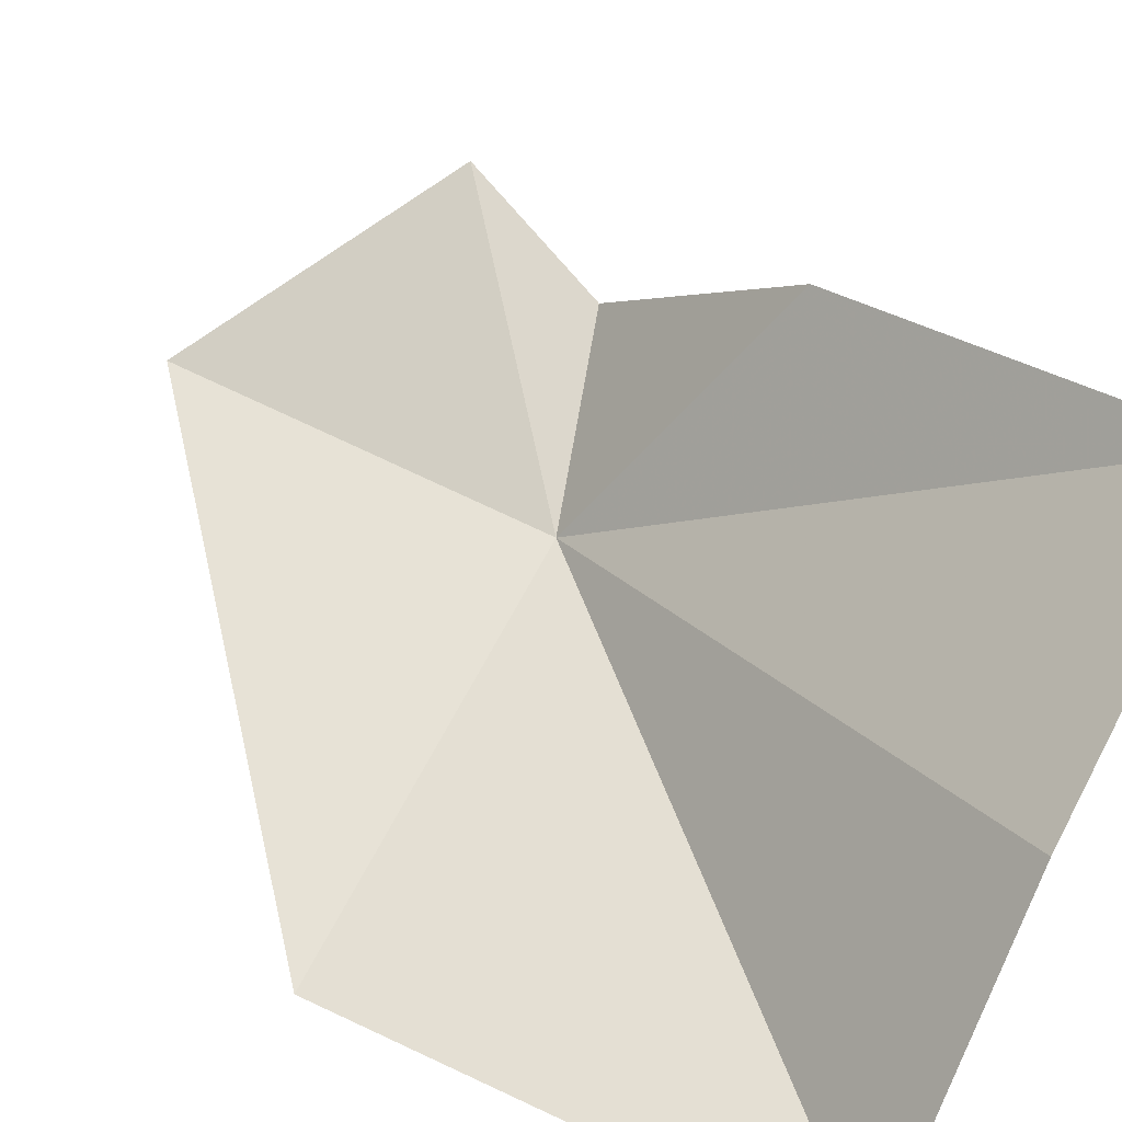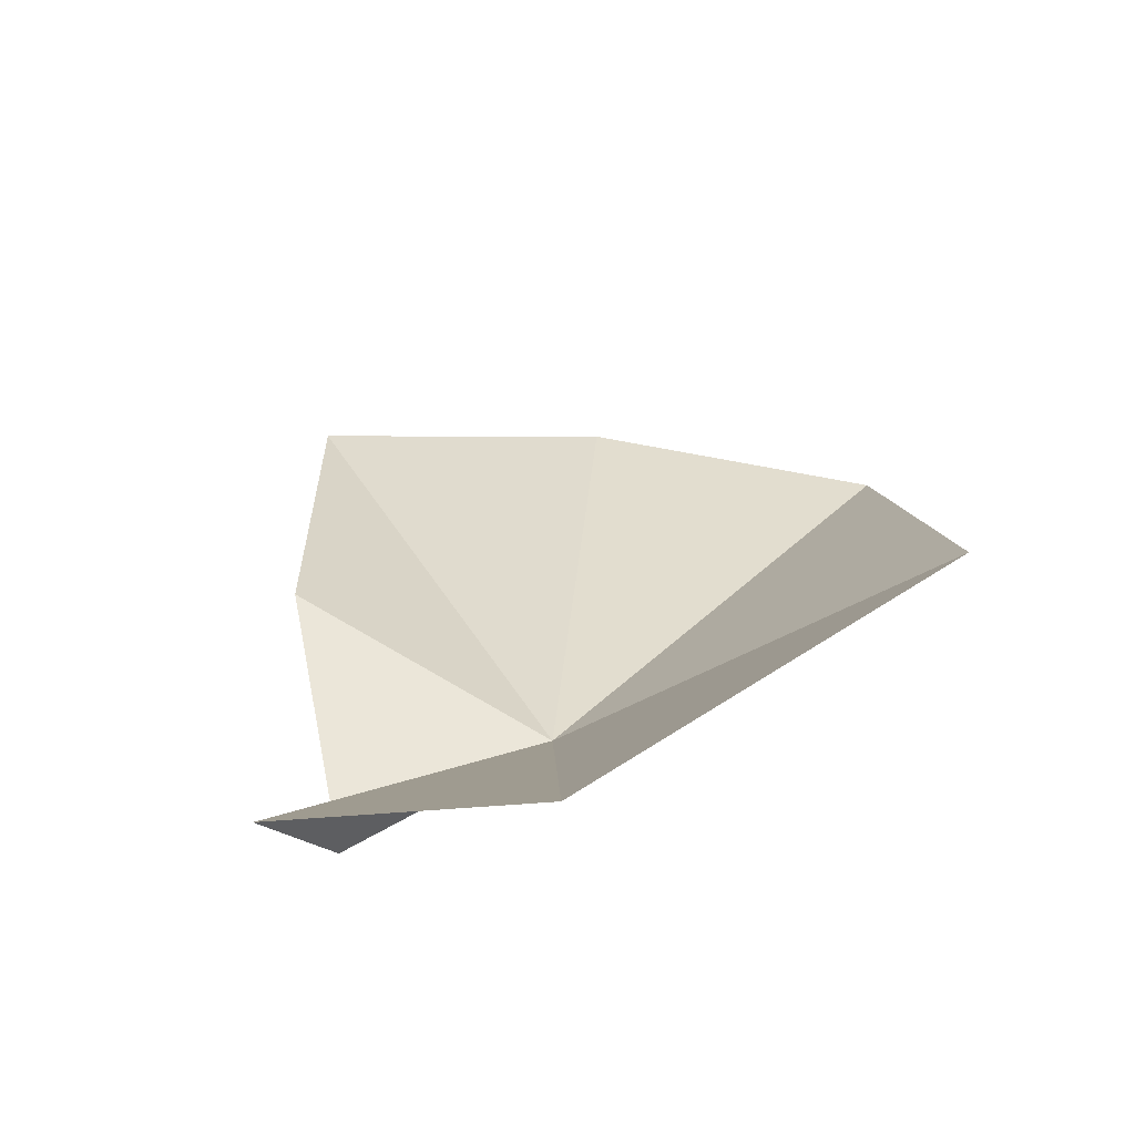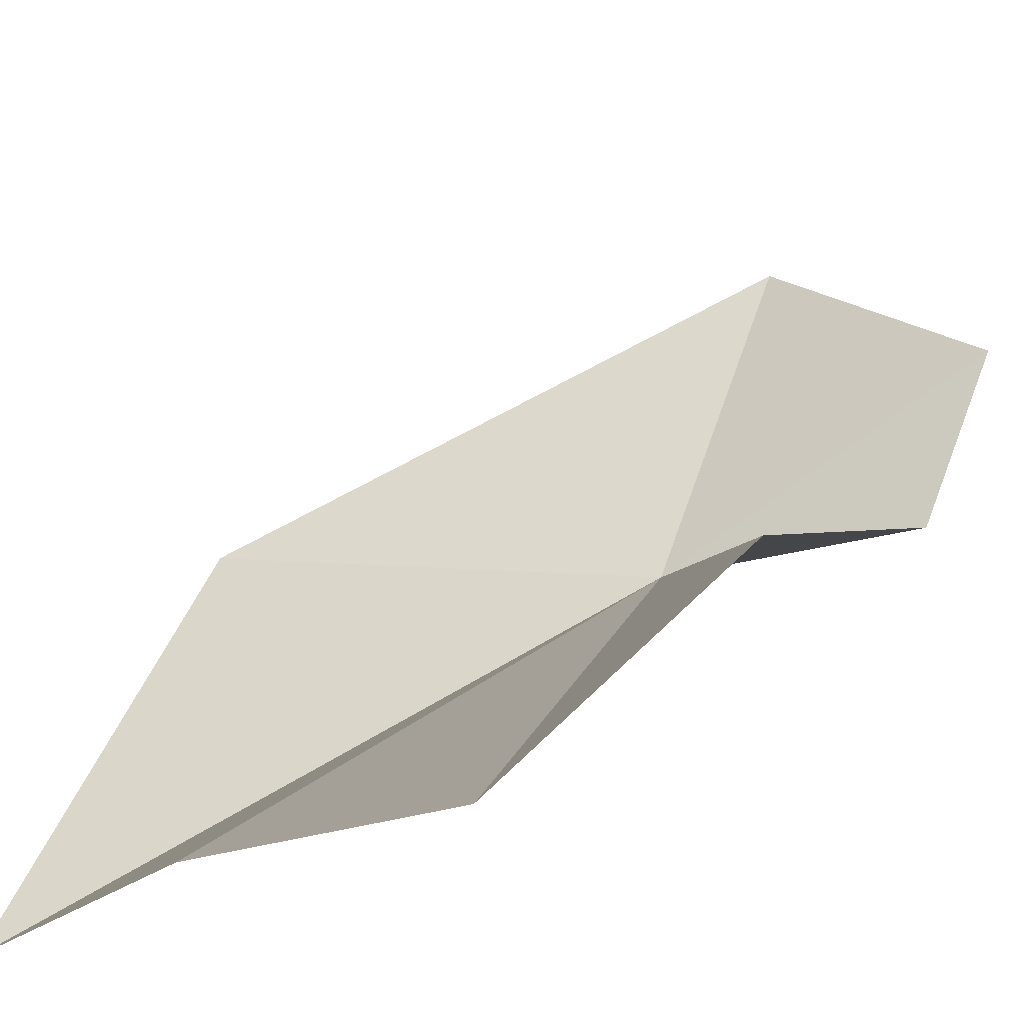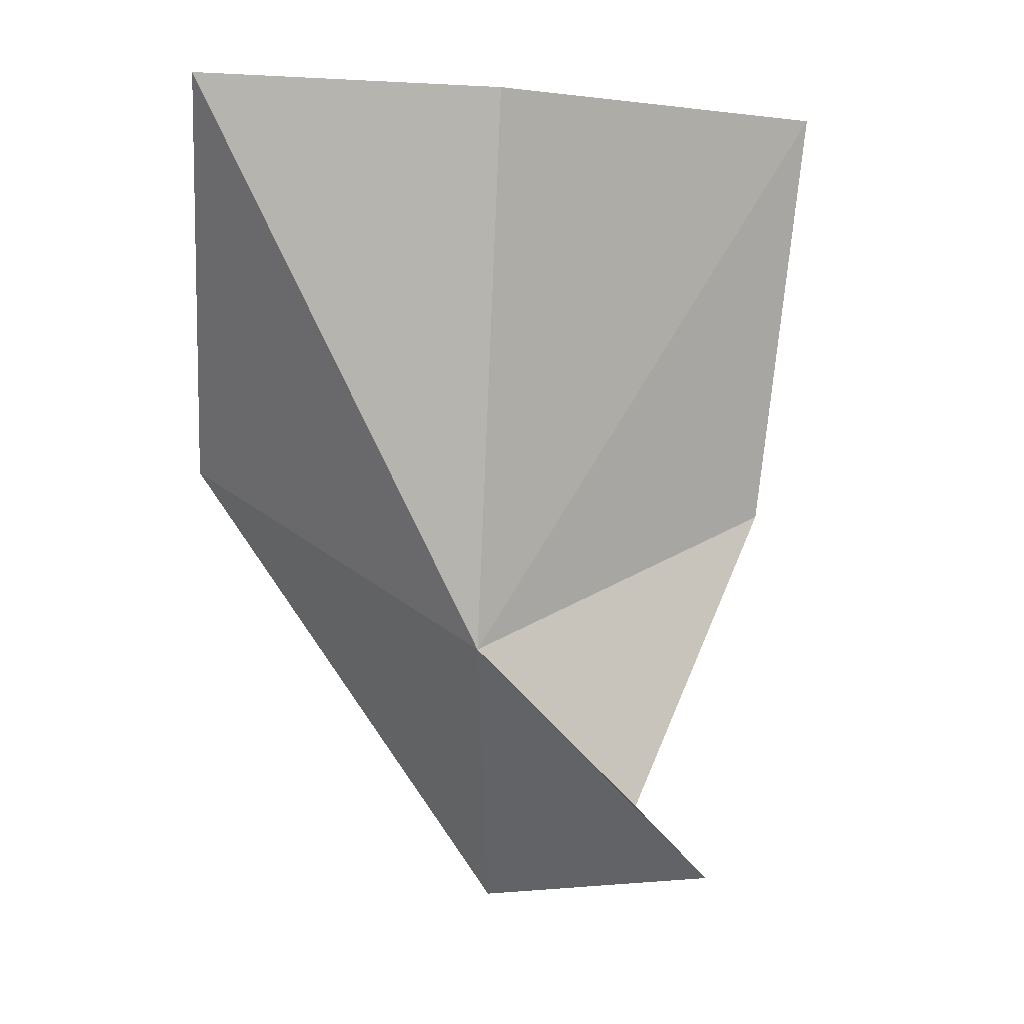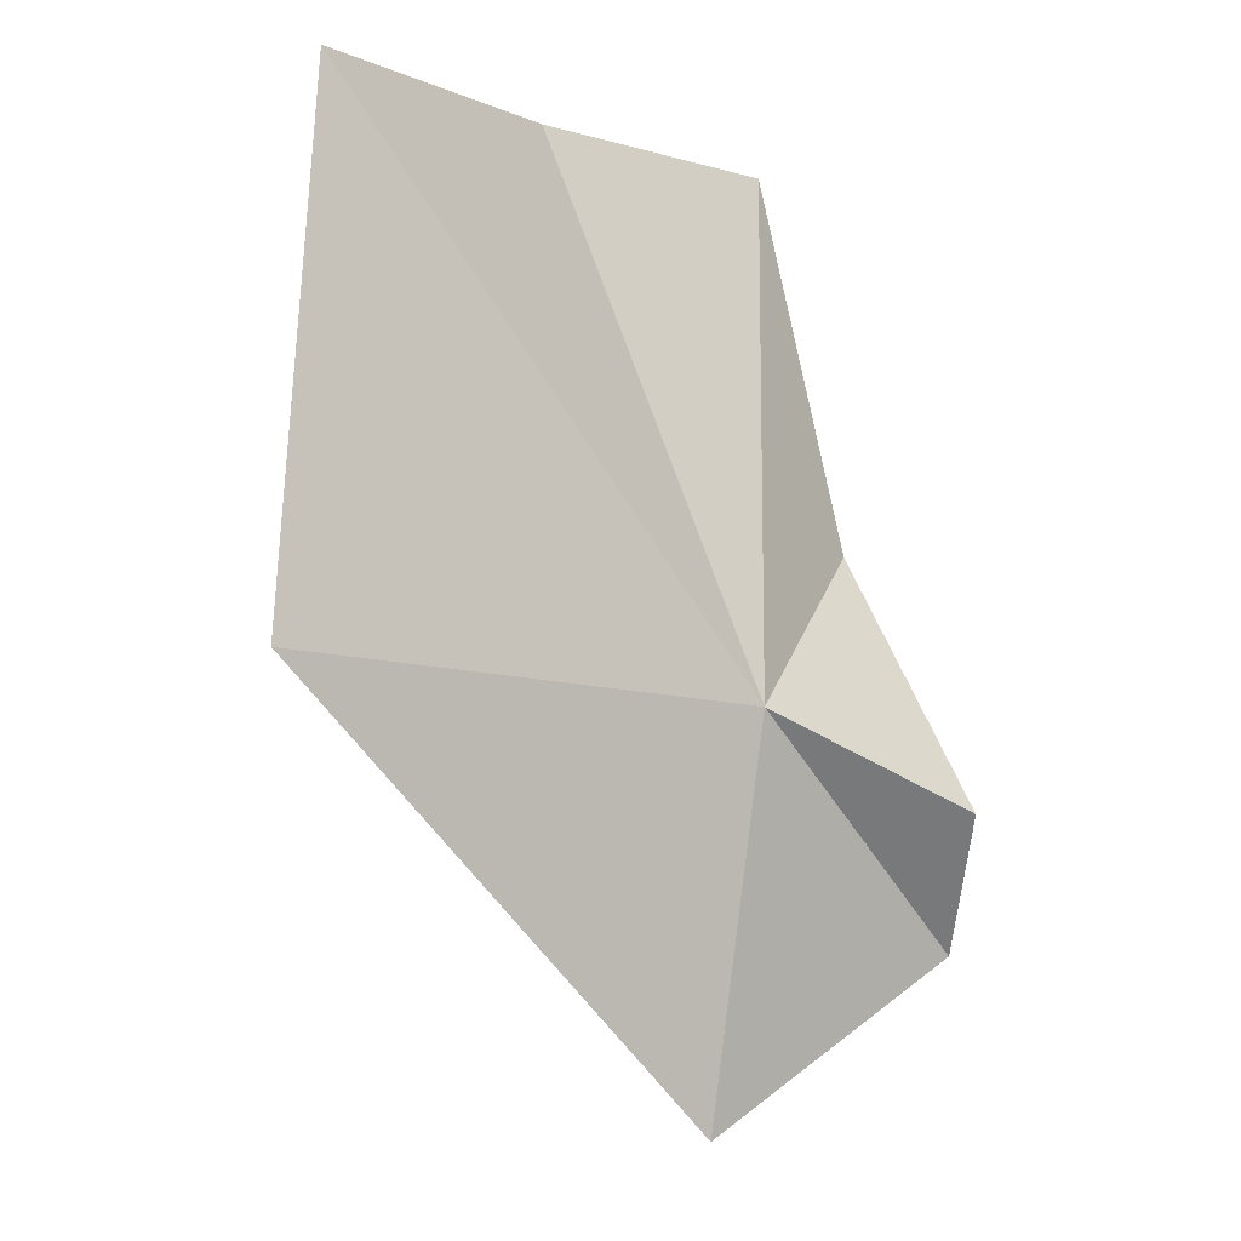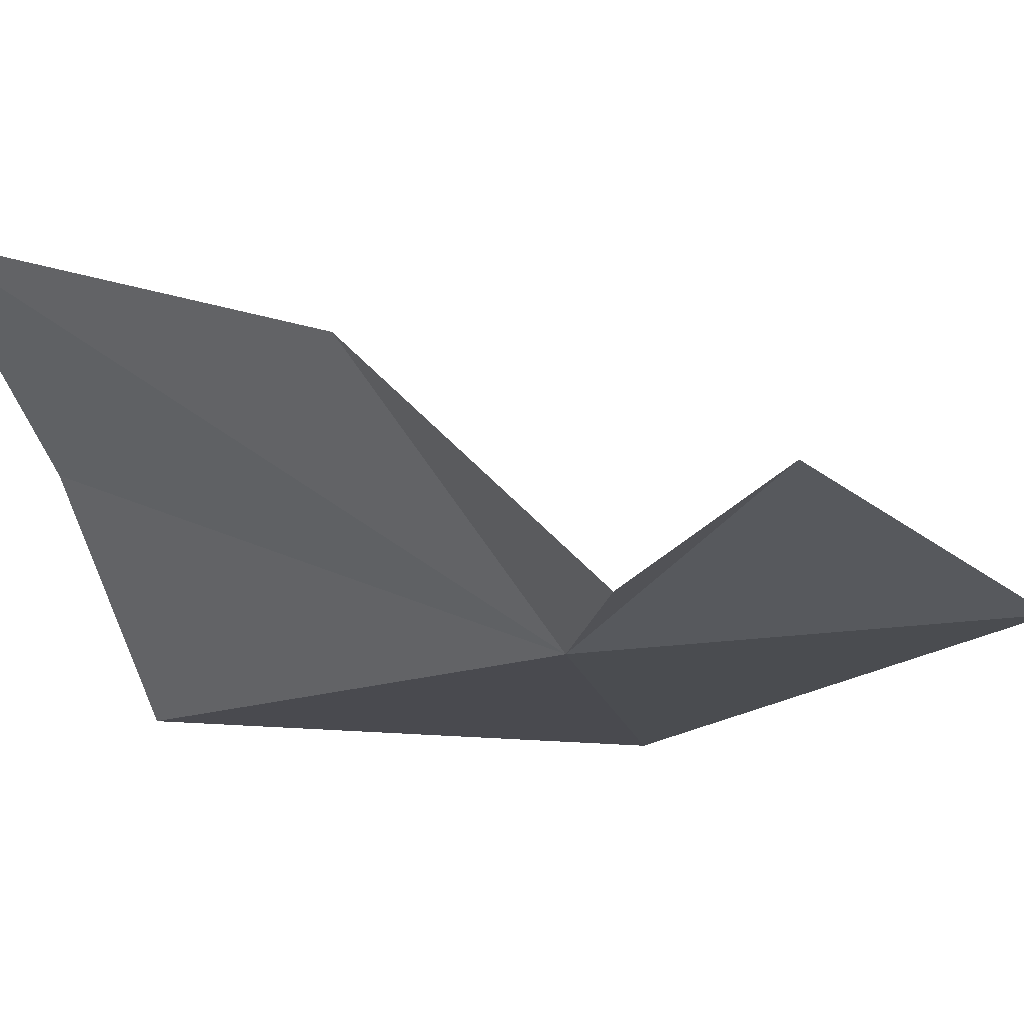
<metadata>
{"format":"obj","ext":"obj","renderer":"f3d","projection":"perspective","resolution":1024,"background":"white","views":[{"elev":46.1,"azim":-55.8,"up":"+Y"},{"elev":-78.8,"azim":-141.1,"up":"+Z"},{"elev":46.0,"azim":24.1,"up":"+Y"},{"elev":30.3,"azim":57.7,"up":"+Z"},{"elev":-2.5,"azim":-8.9,"up":"+Z"},{"elev":1.0,"azim":107.3,"up":"+Y"}]}
</metadata>
<code>
v -31.81 -4.231 38.92
v -38.06 -5.942 39.59
v -32.41 -3.705 33.37
v -37.51 -5.748 46.78
v -34.4 -2.154 46.78
v -30.81 0.7588 46.78
v -29.85 -0.5065 41.09
v -28.77 -3.34 37.51
v -28.75 -1.948 35.52
f 1 3 2
f 1 2 4
f 1 4 5
f 1 6 7
f 1 5 6
f 1 7 8
f 1 9 3
f 1 8 9

</code>
